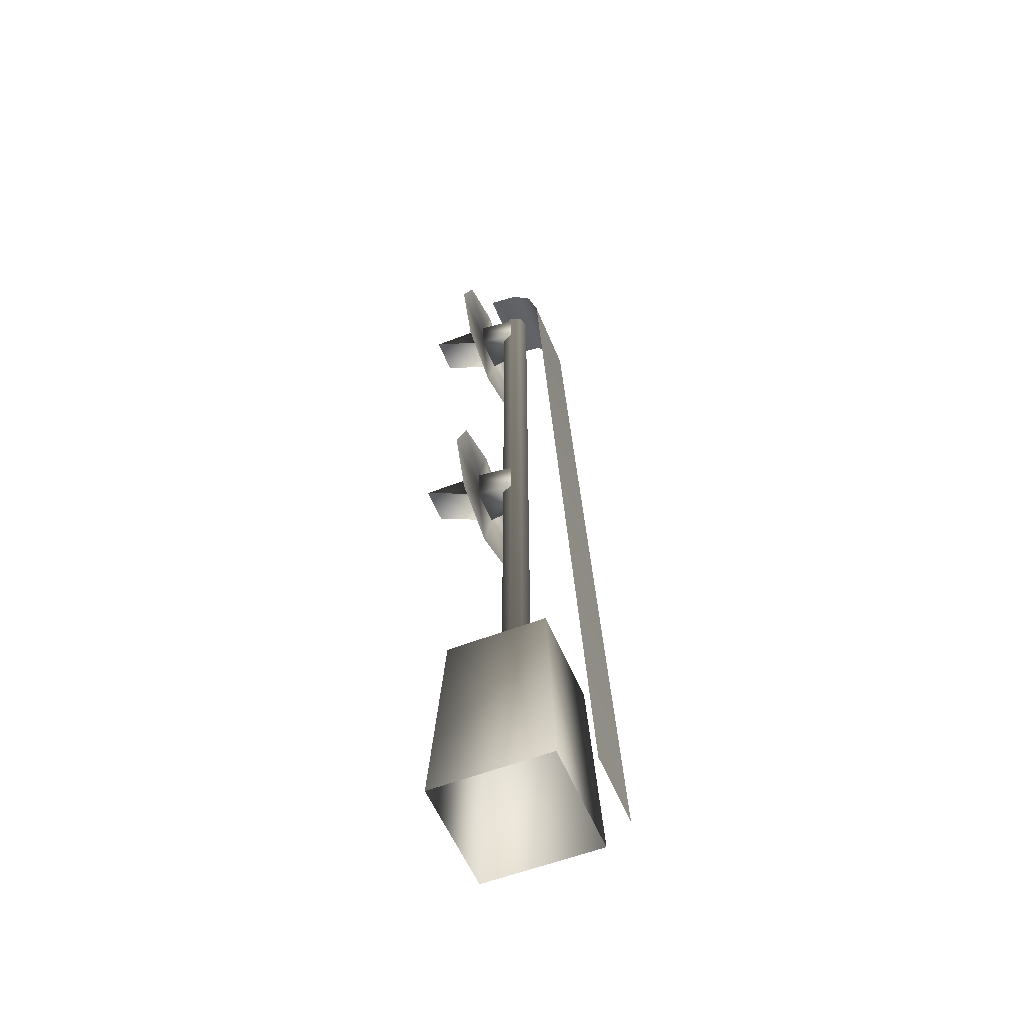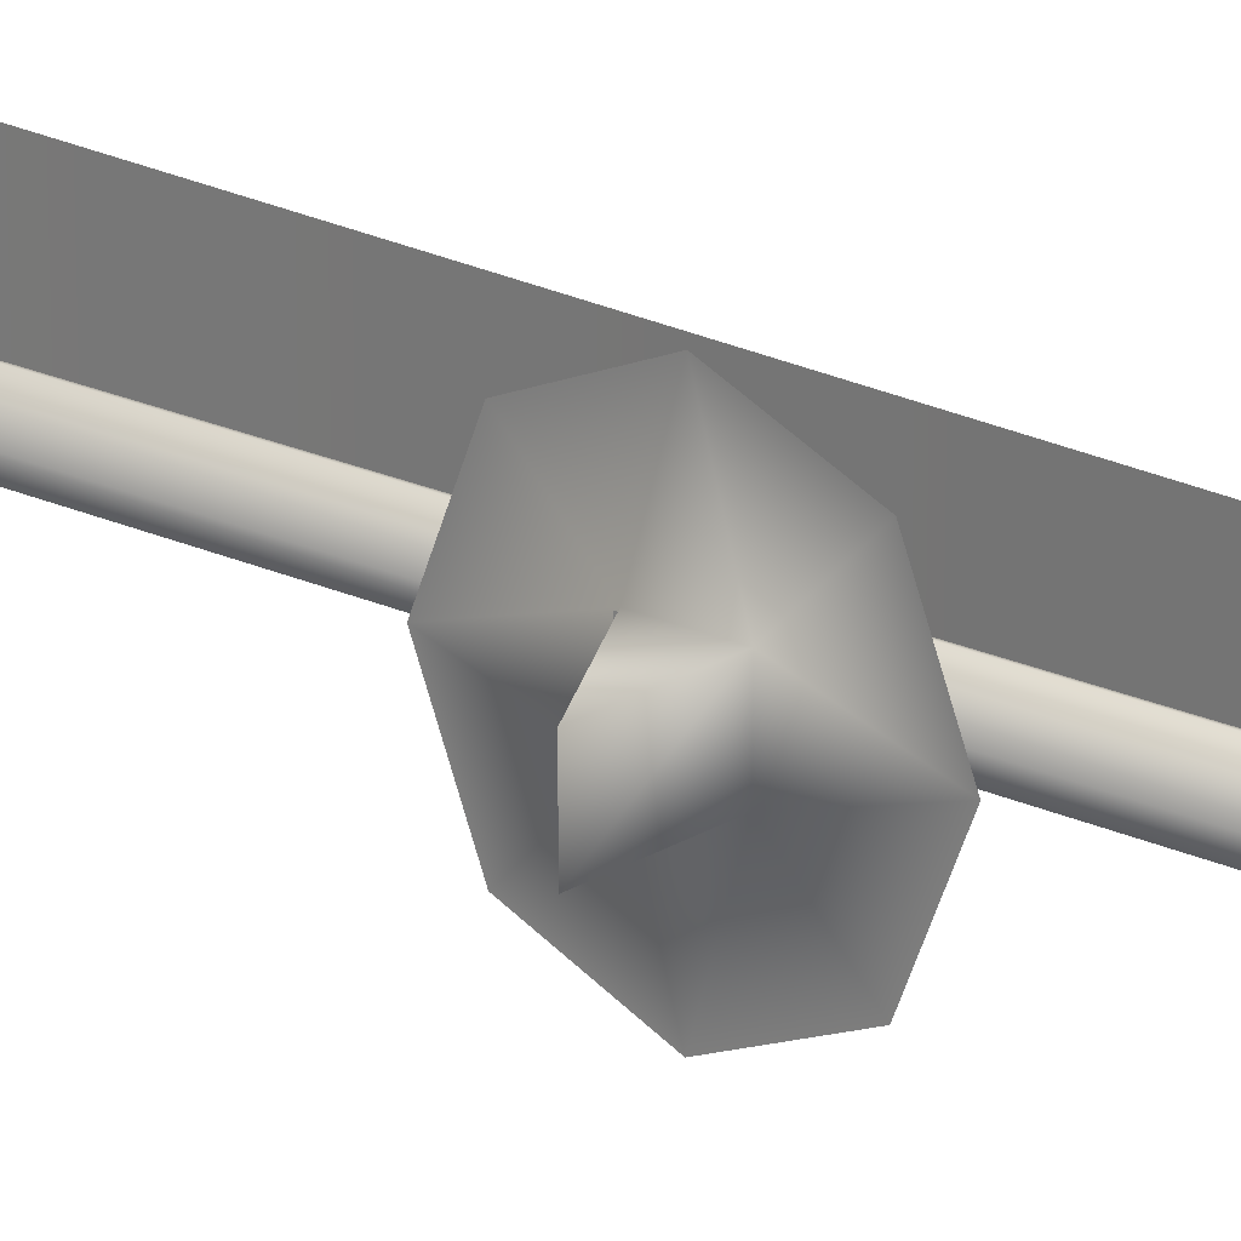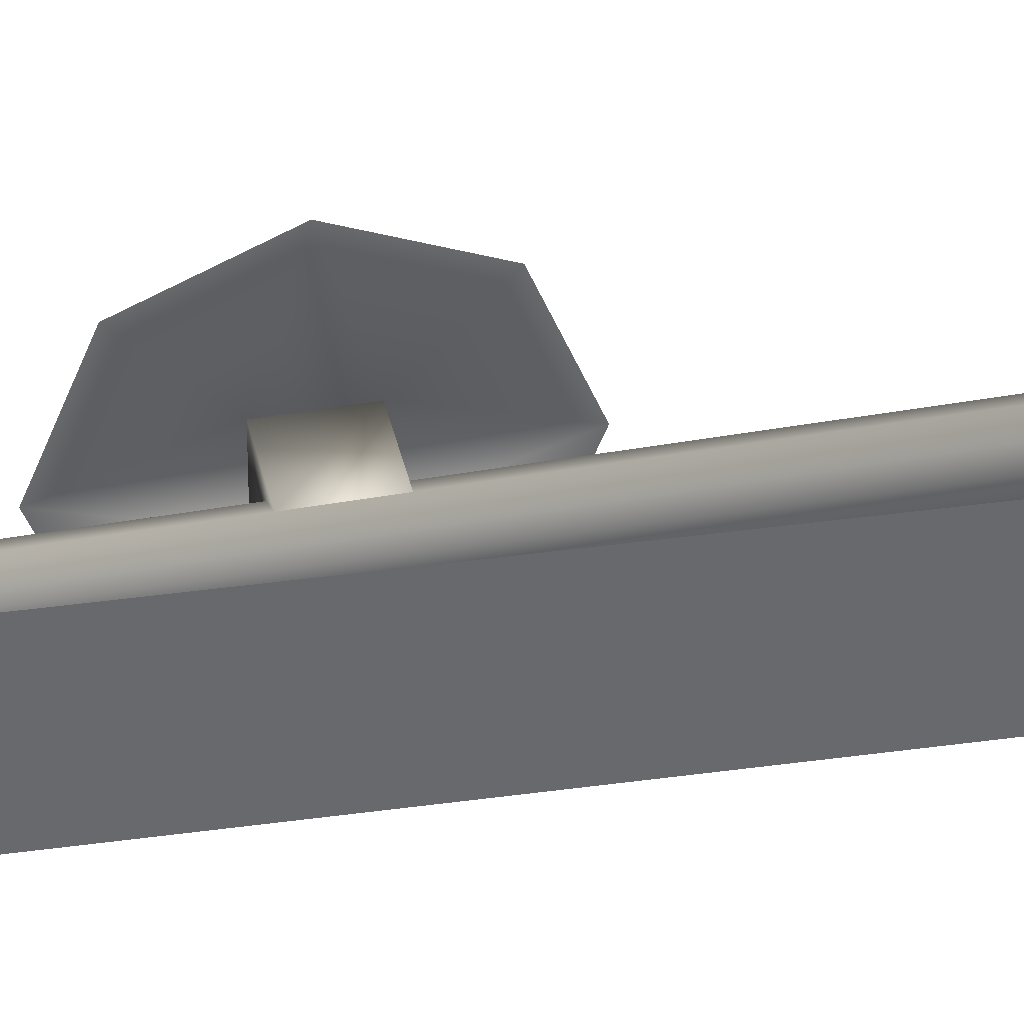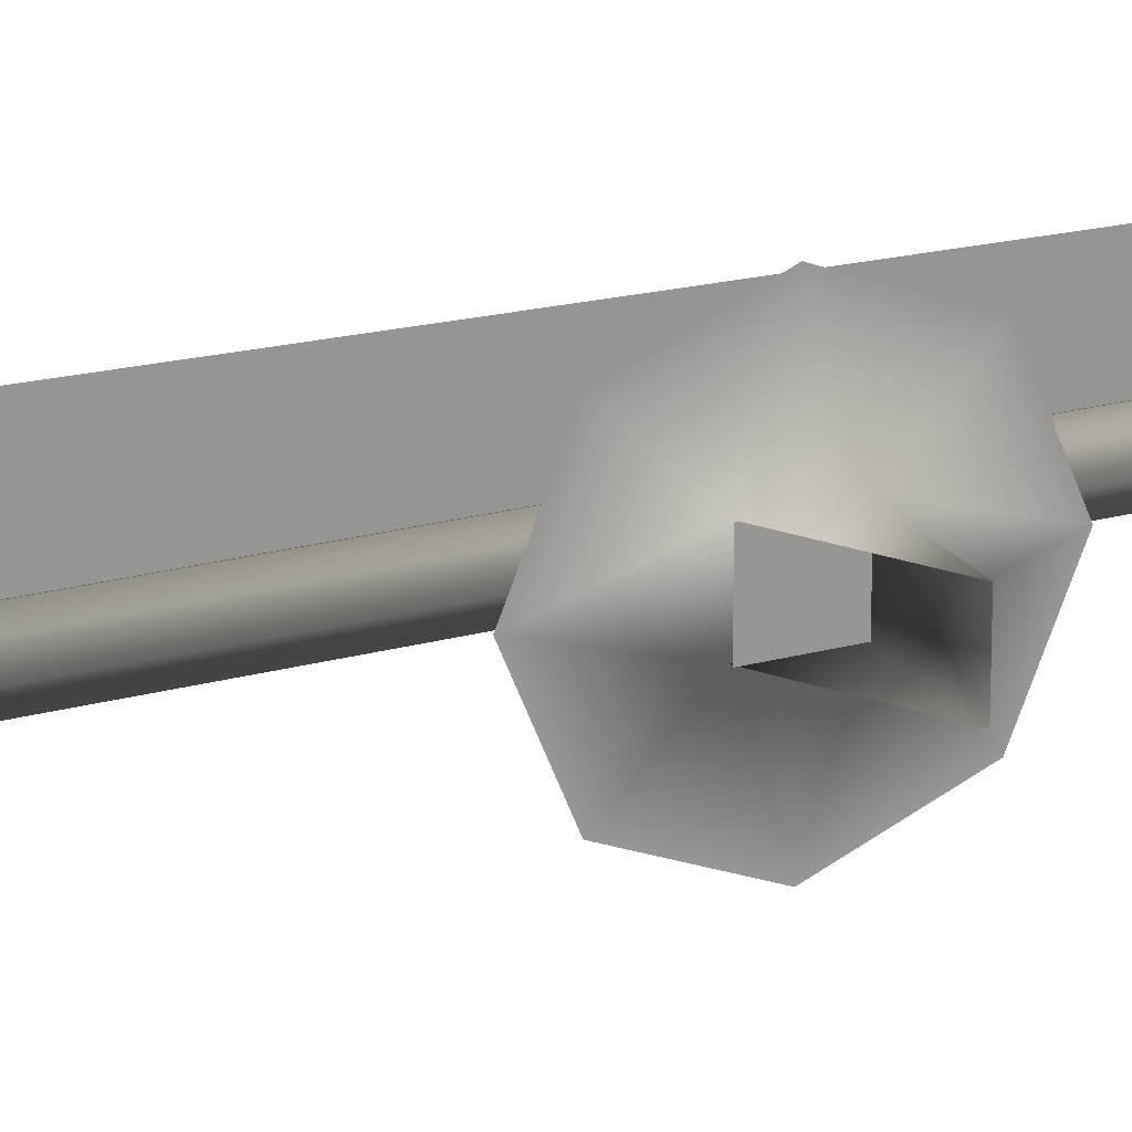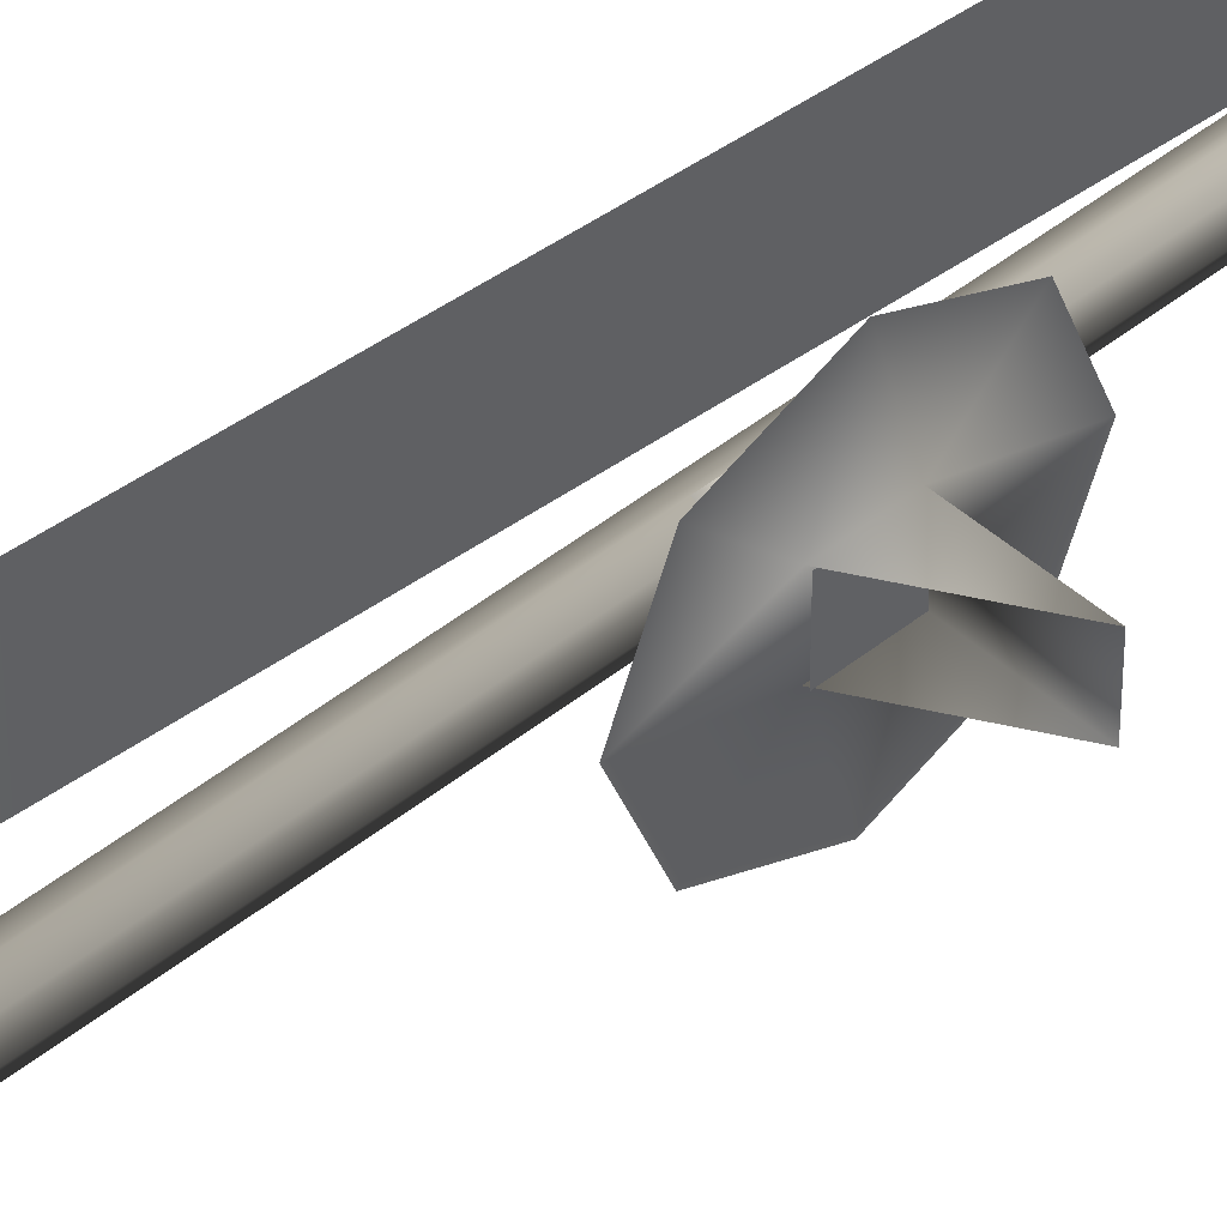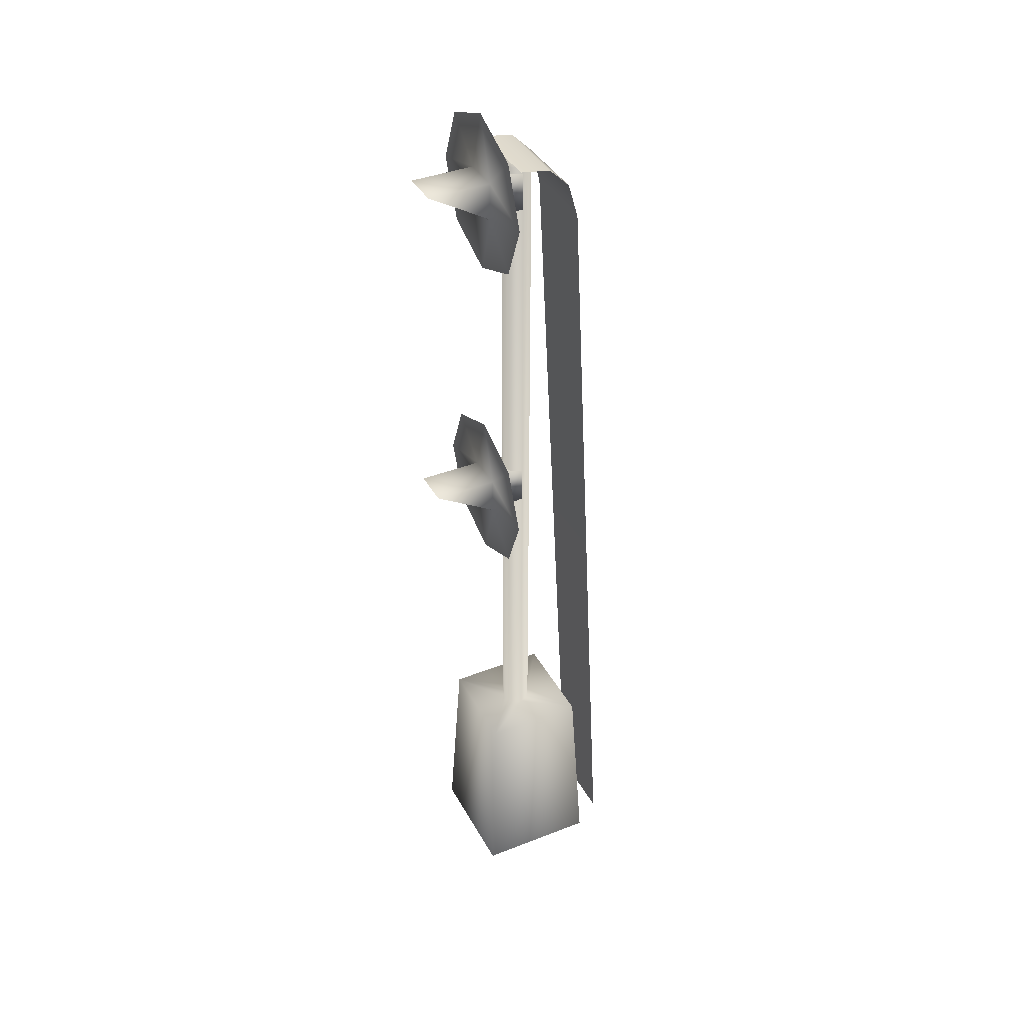
<metadata>
{"format":"obj","ext":"obj","renderer":"f3d","projection":"perspective","resolution":1024,"background":"white","views":[{"elev":-56.2,"azim":-157.8,"up":"+Y"},{"elev":20.3,"azim":131.2,"up":"+Z"},{"elev":37.7,"azim":-103.2,"up":"+Z"},{"elev":21.9,"azim":64.2,"up":"+Z"},{"elev":44.2,"azim":46.5,"up":"+Z"},{"elev":39.0,"azim":153.9,"up":"+Y"}]}
</metadata>
<code>
o signal2
v -10 40 10
v -12 -3e-06 12
v 10 40 10
v 12 3e-06 12
v -10 40 -10
v -12 -3e-06 -12
v 10 40 -10
v 12 3e-06 -12
v -2.121 40 2.121
v -9e-06 40 -3
v 2.121 40 -2.121
v 3 40 -0
v -2.121 40 -2.121
v 2.121 40 2.121
v -8e-06 40 3
v -3 40 1e-06
v 3 180 -0
v 2.121 180 2.121
v -4.2e-05 180 3
v -2.121 180 2.121
v -3 180 1e-06
v -2.121 180 -2.121
v -4.3e-05 180 -3
v 2.121 180 -2.121
v 7.278 178.7 3.75
v 7.278 178.7 -3.75
v 7.278 171.2 3.75
v -4.3e-05 178.7 3
v -4.2e-05 178.7 -3
v -4.1e-05 171.2 -3
v -4.1e-05 171.2 3
v 7.278 191.2 -0
v 7.278 174.9 16.25
v 7.278 186.4 11.5
v 7.278 186.4 -11.5
v 7.278 174.9 -16.25
v 7.278 158.7 -0
v 7.278 163.4 -11.5
v 7.278 163.4 11.5
v 19.78 178.7 3.75
v 19.78 178.7 -3.75
v 7.278 171.2 -3.75
v 7.778 178.7 3.75
v 7.778 178.7 -3.75
v 7.778 171.2 3.75
v 7.778 171.2 -3.75
v 7.278 108.7 3.75
v 7.278 108.7 -3.75
v 7.278 101.2 3.75
v -2.6e-05 108.7 3
v -2.6e-05 108.7 -3
v -2.4e-05 101.2 -3
v -2.4e-05 101.2 3
v 7.278 121.2 -0
v 7.278 104.9 16.25
v 7.278 116.4 11.5
v 7.278 116.4 -11.5
v 7.278 104.9 -16.25
v 7.278 88.67 -0
v 7.278 93.42 -11.5
v 7.278 93.42 11.5
v 19.78 108.7 3.75
v 19.78 108.7 -3.75
v 7.278 101.2 -3.75
v 7.778 108.7 3.75
v 7.778 108.7 -3.75
v 7.778 101.2 3.75
v 7.778 101.2 -3.75
v -18 -7e-06 8
v -9 170 8
v -18 -7e-06 -8
v -9 170 -8
v -7 177 8
v -7 177 -8
v -3 181 8
v -3 181 -8
v 3 182 8
v 3 182 -8
f 1 4 3
f 4 7 3
f 8 5 7
f 6 1 5
f 10 5 13
f 12 7 11
f 1 15 9
f 1 16 5
f 15 3 14
f 16 13 5
f 17 14 12
f 18 15 14
f 19 9 15
f 20 16 9
f 21 13 16
f 22 10 13
f 23 21 19
f 7 10 11
f 23 11 10
f 24 12 11
f 3 12 14
f 30 26 42
f 31 42 27
f 29 25 26
f 28 27 25
f 27 26 25
f 42 36 26
f 25 26 32
f 42 26 41
f 25 41 26
f 25 27 40
f 45 44 43
f 52 48 64
f 49 52 64
f 51 47 48
f 50 49 47
f 49 48 47
f 64 58 48
f 47 48 54
f 64 48 63
f 47 63 48
f 47 49 62
f 67 66 65
f 70 71 69
f 70 74 72
f 73 76 74
f 75 78 76
f 1 2 4
f 4 8 7
f 8 6 5
f 6 2 1
f 1 3 15
f 1 9 16
f 17 18 14
f 18 19 15
f 19 20 9
f 20 21 16
f 21 22 13
f 22 23 10
f 19 18 17
f 17 24 23
f 23 22 21
f 21 20 19
f 19 17 23
f 7 5 10
f 23 24 11
f 24 17 12
f 3 7 12
f 30 29 26
f 31 30 42
f 29 28 25
f 28 31 27
f 27 42 26
f 38 36 42
f 36 35 26
f 35 32 26
f 32 34 25
f 34 33 25
f 33 39 27
f 25 33 27
f 39 37 27
f 37 38 42
f 27 37 42
f 25 40 41
f 45 46 44
f 52 51 48
f 49 53 52
f 51 50 47
f 50 53 49
f 49 64 48
f 60 58 64
f 58 57 48
f 57 54 48
f 54 56 47
f 56 55 47
f 55 61 49
f 47 55 49
f 61 59 49
f 59 60 64
f 49 59 64
f 47 62 63
f 67 68 66
f 70 72 71
f 70 73 74
f 73 75 76
f 75 77 78

</code>
